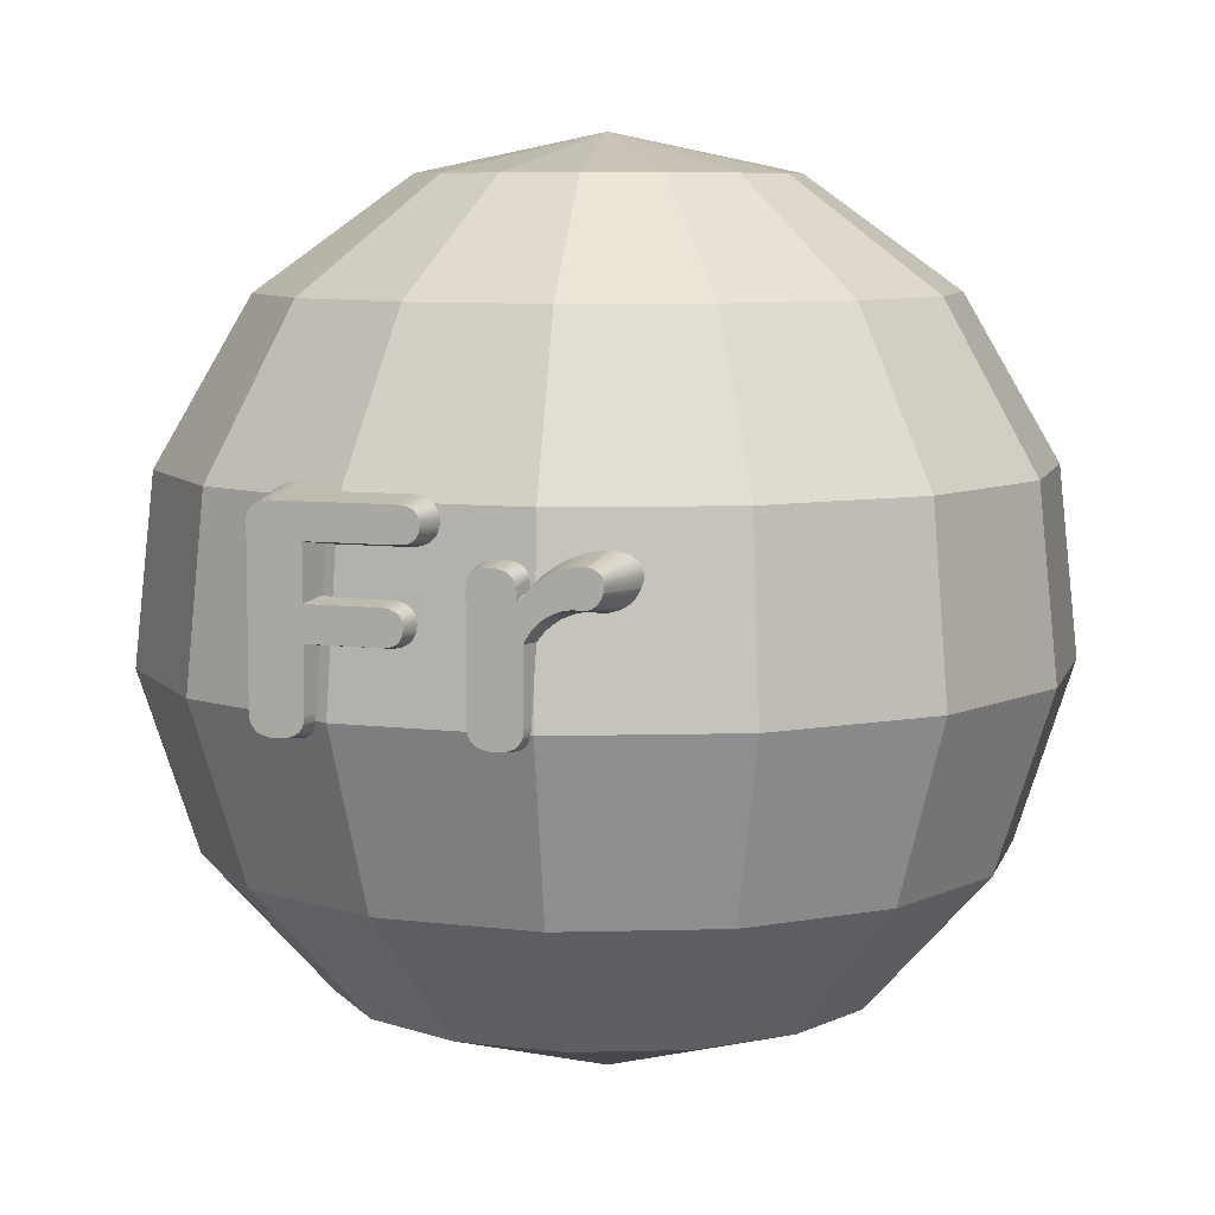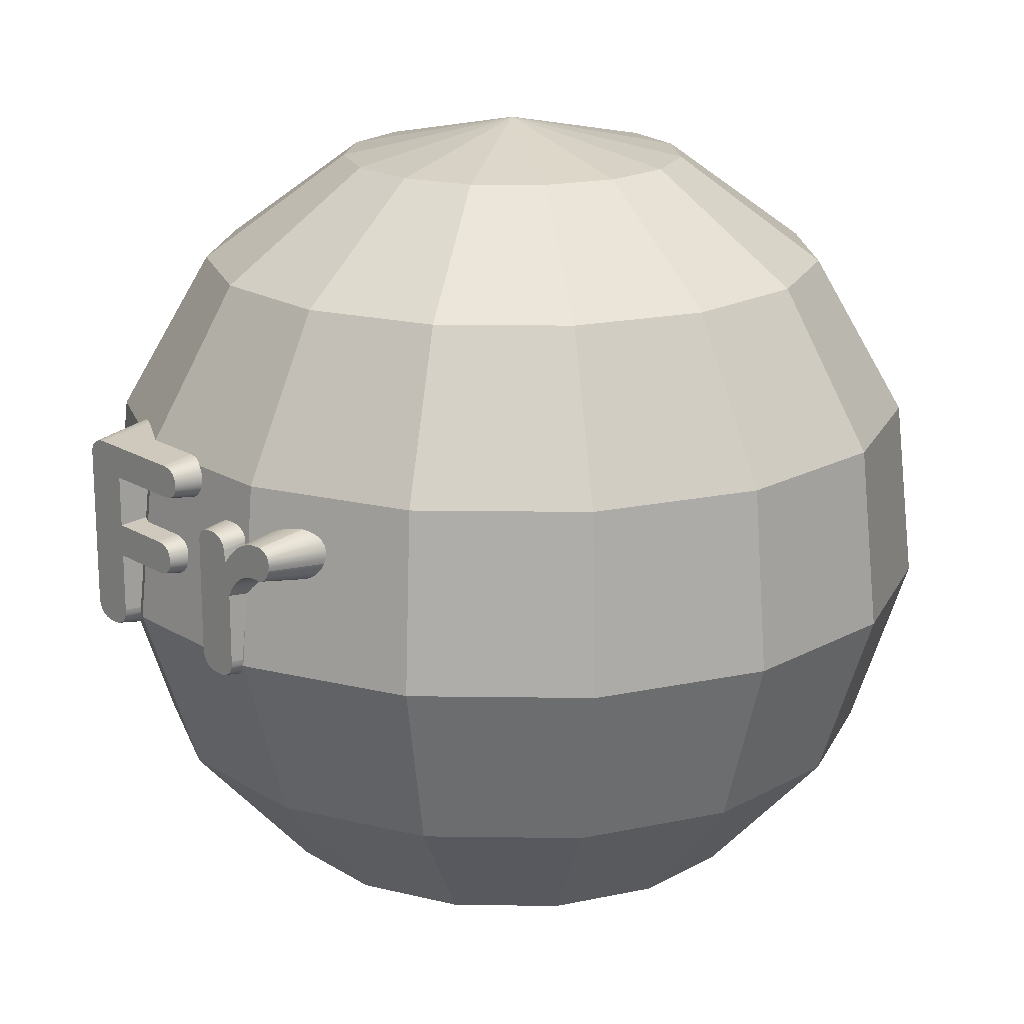
<metadata>
{"format":"obj","ext":"obj","renderer":"f3d","projection":"perspective","resolution":1024,"background":"white","views":[{"elev":7.6,"azim":19.8,"up":"+Y"},{"elev":18.3,"azim":49.5,"up":"+Y"}]}
</metadata>
<code>
v  -9.033 33.96 31.86
v  -8.86 33.98 31.86
v  -8.939 34.63 27.96
v  -9.2 34.62 27.85
v  -9.195 33.92 31.86
v  -9.46 34.58 27.75
v  -0.6014 31.9 31.86
v  -0.3517 32.01 31.86
v  -0.1575 32.17 31.86
v  -0.01873 32.37 31.86
v  0.06451 32.61 31.86
v  0.09225 32.9 31.86
v  0.06451 33.19 31.86
v  -0.01873 33.43 31.86
v  -0.1575 33.63 31.86
v  -0.3517 33.78 31.86
v  -0.6014 33.89 31.86
v  -0.9066 33.96 31.86
v  -1.267 33.98 31.86
v  -8.678 33.98 31.86
v  -9.347 33.88 31.86
v  -9.489 33.82 31.86
v  -9.62 33.75 31.86
v  -9.741 33.66 31.86
v  -9.849 33.57 31.86
v  -9.94 33.47 31.86
v  -10.01 33.35 31.86
v  -10.07 33.24 31.86
v  -10.11 33.11 31.86
v  -10.14 32.97 31.86
v  -10.15 32.83 31.86
v  -10.15 22.23 31.86
v  -10.11 21.88 31.86
v  -10.01 21.59 31.86
v  -9.841 21.35 31.86
v  -9.603 21.16 31.86
v  -9.297 21.03 31.86
v  -8.922 20.95 31.86
v  -8.48 20.92 31.86
v  -8.038 20.95 31.86
v  -7.664 21.03 31.86
v  -7.358 21.16 31.86
v  -7.12 21.35 31.86
v  -6.95 21.59 31.86
v  -6.848 21.88 31.86
v  -6.814 22.23 31.86
v  -6.814 26.21 31.86
v  -2.297 26.21 31.86
v  -1.931 26.23 31.86
v  -1.621 26.3 31.86
v  -1.367 26.41 31.86
v  -1.17 26.57 31.86
v  -1.029 26.77 31.86
v  -0.9446 27.02 31.86
v  -0.9164 27.31 31.86
v  -0.9446 27.6 31.86
v  -1.029 27.85 31.86
v  -1.17 28.05 31.86
v  -1.367 28.2 31.86
v  -1.621 28.31 31.86
v  -1.931 28.38 31.86
v  -2.297 28.4 31.86
v  -6.814 28.4 31.86
v  -6.814 31.81 31.86
v  -1.267 31.81 31.86
v  -0.9066 31.83 31.86
v  -8.696 34.62 28.07
v  -9.714 34.52 27.68
v  -0.8431 31.55 30.15
v  -0.4602 31.63 30.14
v  -0.1246 31.78 30.12
v  0.146 31.99 30.1
v  0.3367 32.25 30.07
v  0.4475 32.56 30.04
v  0.4877 32.9 30.01
v  0.4623 33.24 29.97
v  0.3632 33.55 29.94
v  0.1786 33.83 29.91
v  0.07557 33.91 29.9
v  -0.08502 34.06 29.82
v  -0.4263 34.23 29.72
v  -0.8254 34.32 29.67
v  -1.249 34.35 29.65
v  -5.512 34.35 29.65
v  -9.957 34.43 27.63
v  -10.18 34.31 27.6
v  -10.38 34.17 27.6
v  -10.56 34.01 27.62
v  -10.64 33.91 27.64
v  -10.71 33.83 27.62
v  -10.85 33.65 27.58
v  -10.95 33.45 27.56
v  -11.01 33.25 27.55
v  -11.05 33.04 27.56
v  -11.06 32.85 27.58
v  -10.78 22.21 28.9
v  -10.72 21.8 28.97
v  -10.72 21.8 28.97
v  -10.6 21.4 28.88
v  -10.35 21.04 28.87
v  -9.981 20.77 28.94
v  -9.521 20.59 29.08
v  -9.017 20.52 29.28
v  -8.48 20.53 29.52
v  -7.962 20.6 29.78
v  -7.516 20.74 30.03
v  -7.151 20.94 30.26
v  -6.882 21.21 30.47
v  -6.711 21.51 30.65
v  -6.639 21.8 30.79
v  -6.623 21.85 30.79
v  -6.581 22.22 30.77
v  -6.499 25.96 30.38
v  -5.738 26.02 30.71
v  -2.288 26.02 30.71
v  -1.888 26.04 30.71
v  -1.526 26.12 30.7
v  -1.214 26.26 30.69
v  -0.9649 26.45 30.67
v  -0.7875 26.7 30.64
v  -0.6824 26.99 30.61
v  -0.6436 27.31 30.58
v  -0.6683 27.64 30.55
v  -0.7628 27.93 30.52
v  -0.9354 28.18 30.49
v  -1.188 28.39 30.47
v  -1.508 28.53 30.46
v  -1.879 28.61 30.45
v  -2.286 28.64 30.45
v  -5.681 28.64 30.45
v  -6.44 28.69 30.1
v  -6.379 31.47 29.82
v  -5.617 31.53 30.15
v  -1.253 31.53 30.15
v  2.753 21.87 31.86
v  2.602 21.85 31.14
v  2.618 21.8 31.15
v  2.695 21.53 31.06
v  2.853 21.58 31.86
v  3.17 30.6 31.86
v  2.973 30.45 31.86
v  2.832 30.26 31.86
v  2.747 30.02 31.86
v  2.719 29.74 31.86
v  2.719 22.21 31.86
v  3.021 21.34 31.86
v  3.256 21.16 31.86
v  3.558 21.03 31.86
v  3.927 20.95 31.86
v  4.363 20.92 31.86
v  4.794 20.95 31.86
v  5.158 21.03 31.86
v  5.456 21.16 31.86
v  5.688 21.34 31.86
v  5.853 21.58 31.86
v  5.953 21.87 31.86
v  5.986 22.21 31.86
v  5.986 26.81 31.86
v  8.945 28.76 31.86
v  9.283 28.74 31.86
v  9.581 28.78 31.86
v  8.88 28.76 31.86
v  9.84 28.86 31.86
v  10.06 29 31.86
v  10.24 29.18 31.86
v  10.38 29.42 31.86
v  8.649 28.75 31.86
v  8.418 28.72 31.86
v  8.189 28.67 31.86
v  7.96 28.61 31.86
v  10.48 29.71 31.86
v  10.54 30.02 31.86
v  10.53 30.28 31.86
v  10.47 30.51 31.86
v  10.34 30.71 31.86
v  10.15 30.86 31.86
v  9.895 30.98 31.86
v  9.582 31.05 31.86
v  9.296 31.05 31.86
v  9.015 31.04 31.86
v  8.735 31.01 31.86
v  8.457 30.96 31.86
v  8.18 30.88 31.86
v  7.904 30.79 31.86
v  7.629 30.67 31.86
v  7.356 30.53 31.86
v  7.089 30.37 31.86
v  6.834 30.19 31.86
v  6.589 30 31.86
v  6.356 29.79 31.86
v  6.134 29.56 31.86
v  5.923 29.32 31.86
v  5.723 29.05 31.86
v  7.732 28.52 31.86
v  7.505 28.41 31.86
v  7.279 28.29 31.86
v  7.06 28.14 31.86
v  6.851 27.97 31.86
v  6.655 27.78 31.86
v  6.47 27.57 31.86
v  6.297 27.34 31.86
v  6.136 27.09 31.86
v  5.635 29.05 31.86
v  5.547 29.83 31.86
v  5.485 30.09 31.86
v  5.375 30.3 31.86
v  5.217 30.48 31.86
v  5.01 30.62 31.86
v  4.755 30.72 31.86
v  4.452 30.78 31.86
v  4.1 30.8 31.86
v  3.734 30.77 31.86
v  3.424 30.71 31.86
v  2.559 22.21 31.11
v  2.869 21.25 30.97
v  2.962 30.83 30.22
v  3.294 30.97 30.21
v  2.698 30.62 30.24
v  2.517 30.36 30.27
v  2.418 30.07 30.3
v  2.393 29.75 30.33
v  3.132 21.03 30.9
v  3.476 20.87 30.85
v  3.889 20.77 30.82
v  4.363 20.74 30.81
v  4.832 20.77 30.82
v  5.24 20.87 30.85
v  5.581 21.03 30.9
v  5.841 21.25 30.97
v  6.012 21.53 31.06
v  6.087 21.8 31.15
v  6.104 21.85 31.14
v  6.146 22.21 31.11
v  6.207 24.98 30.82
v  6.254 26.77 30.6
v  6.396 26.99 30.51
v  6.569 27.23 30.41
v  6.75 27.43 30.3
v  6.938 27.62 30.2
v  7.132 27.78 30.09
v  7.331 27.91 29.99
v  7.537 28.03 29.89
v  7.747 28.12 29.78
v  7.953 28.2 29.68
v  8.151 28.26 29.59
v  8.343 28.3 29.5
v  8.527 28.32 29.41
v  8.706 28.33 29.33
v  8.895 28.32 29.25
v  8.926 28.32 29.23
v  9.303 28.27 29.07
v  9.749 28.29 28.87
v  10.19 28.39 28.67
v  10.58 28.59 28.47
v  10.89 28.87 28.3
v  11.12 29.21 28.16
v  11.28 29.58 28.05
v  11.37 29.97 27.96
v  11.37 30.36 27.92
v  11.26 30.74 27.92
v  11.01 31.09 28
v  10.64 31.36 28.13
v  10.2 31.52 28.3
v  9.691 31.61 28.52
v  9.28 31.58 28.71
v  8.953 31.54 28.86
v  8.619 31.48 29.02
v  8.295 31.39 29.17
v  7.981 31.28 29.32
v  7.678 31.14 29.47
v  7.385 30.99 29.62
v  7.1 30.81 29.77
v  6.827 30.62 29.91
v  6.588 30.43 30.04
v  6.441 30.29 30.12
v  6.295 30.14 30.2
v  6.147 29.97 30.29
v  6.099 29.91 30.31
v  6.002 29.79 30.33
v  5.864 29.6 30.35
v  5.803 29.6 30.35
v  5.75 30.15 30.29
v  5.711 30.33 30.27
v  5.639 30.47 30.26
v  5.474 30.66 30.24
v  5.203 30.85 30.22
v  4.877 30.98 30.2
v  4.507 31.05 30.2
v  4.1 31.07 30.19
v  3.675 31.05 30.2
v  0.2231 54.14 2.671
v  0.2231 51.61 -9.236
v  -4.62 51.61 -8.207
v  -8.625 51.61 -5.296
v  5.066 51.61 -8.207
v  0.2231 44.45 -19.08
v  -8.625 44.45 -17.2
v  -11.1 51.61 -1.009
v  -15.94 44.45 -11.89
v  9.072 51.61 -5.296
v  9.072 44.45 -17.2
v  0.2231 33.91 -25.17
v  -11.1 33.91 -22.76
v  -11.62 51.61 3.915
v  -20.47 44.45 -4.052
v  -20.47 33.91 -15.96
v  11.55 51.61 -1.009
v  16.39 44.45 -11.89
v  11.55 33.91 -22.76
v  0.2231 21.8 -26.44
v  -11.62 21.8 -23.93
v  -10.09 51.61 8.624
v  -21.41 44.45 4.945
v  -26.26 33.91 -5.933
v  -21.41 21.8 -16.81
v  12.06 51.61 3.915
v  20.91 44.45 -4.052
v  20.91 33.91 -15.96
v  12.06 21.8 -23.93
v  0.2231 10.23 -22.68
v  -10.09 10.23 -20.49
v  -6.775 51.61 12.3
v  -18.62 44.45 13.55
v  -27.47 33.91 5.581
v  -27.47 21.8 -6.326
v  -18.62 10.23 -14.29
v  10.53 51.61 8.624
v  21.86 44.45 4.945
v  26.7 33.91 -5.933
v  21.86 21.8 -16.81
v  10.53 10.23 -20.49
v  0.2231 1.18 -14.54
v  -6.775 1.18 -13.05
v  -2.252 51.61 14.32
v  -12.56 44.45 20.27
v  -23.89 33.91 16.59
v  -28.73 21.8 5.714
v  -23.89 10.23 -5.163
v  -12.56 1.18 -8.843
v  7.222 51.61 12.3
v  19.06 44.45 13.55
v  27.91 33.91 5.581
v  27.91 21.8 -6.326
v  19.06 10.23 -14.29
v  7.222 1.18 -13.05
v  0.2231 -4.41 2.671
v  2.699 51.61 14.32
v  -4.3 44.45 23.95
v  -16.14 33.91 25.19
v  -24.99 21.8 17.23
v  -24.99 10.23 5.321
v  -16.14 1.18 -2.646
v  13.01 44.45 20.27
v  24.33 33.91 16.59
v  29.18 21.8 5.714
v  24.33 10.23 -5.163
v  13.01 1.18 -8.843
v  4.746 44.45 23.95
v  -16.89 21.8 26.22
v  -21.73 10.23 15.35
v  -16.89 1.18 4.469
v  16.59 33.91 25.19
v  25.44 21.8 17.23
v  25.44 10.23 5.321
v  16.59 1.18 -2.646
v  6.012 33.91 29.9
v  -14.68 10.23 23.18
v  -14.68 1.18 11.27
v  17.34 21.8 26.22
v  22.18 10.23 15.35
v  17.34 1.18 4.469
v  -5.83 21.8 31.15
v  -5.048 10.23 27.47
v  -9.891 1.18 16.59
v  6.276 21.8 31.15
v  15.12 10.23 23.18
v  15.12 1.18 11.27
v  5.494 10.23 27.47
v  -3.354 1.18 19.5
v  10.34 1.18 16.59
v  3.801 1.18 19.5
g Text002_Text002
f 1 2 3
f 3 4 1
f 5 1 4
f 4 6 5
f 7 8 9
f 9 10 11
f 7 9 11
f 11 12 13
f 13 14 15
f 11 13 15
f 15 16 17
f 17 18 19
f 15 17 19
f 11 15 19
f 19 20 2
f 2 1 5
f 19 2 5
f 5 21 22
f 22 23 24
f 5 22 24
f 19 5 24
f 24 25 26
f 26 27 28
f 24 26 28
f 28 29 30
f 30 31 32
f 28 30 32
f 24 28 32
f 32 33 34
f 34 35 36
f 32 34 36
f 36 37 38
f 38 39 40
f 36 38 40
f 32 36 40
f 24 32 40
f 40 41 42
f 42 43 44
f 40 42 44
f 44 45 46
f 44 46 47
f 40 44 47
f 24 40 47
f 47 48 49
f 49 50 51
f 47 49 51
f 51 52 53
f 53 54 55
f 51 53 55
f 47 51 55
f 55 56 57
f 57 58 59
f 55 57 59
f 59 60 61
f 61 62 63
f 59 61 63
f 55 59 63
f 47 55 63
f 24 47 63
f 24 63 64
f 19 24 64
f 11 19 64
f 7 11 64
f 7 64 65
f 7 65 66
f 2 20 67
f 67 3 2
f 21 5 6
f 6 68 21
f 7 66 69
f 69 70 7
f 8 7 70
f 70 71 8
f 9 8 71
f 71 72 9
f 10 9 72
f 72 73 10
f 11 10 73
f 73 74 11
f 12 11 74
f 74 75 12
f 13 12 75
f 75 76 13
f 14 13 76
f 76 77 14
f 15 14 77
f 77 78 15
f 15 78 79
f 15 79 80
f 15 80 16
f 17 16 80
f 80 81 17
f 18 17 81
f 81 82 18
f 19 18 82
f 82 83 19
f 19 83 84
f 19 84 67
f 19 67 20
f 22 21 68
f 68 85 22
f 23 22 85
f 85 86 23
f 24 23 86
f 86 87 24
f 25 24 87
f 87 88 25
f 25 88 89
f 25 89 90
f 25 90 26
f 27 26 90
f 90 91 27
f 28 27 91
f 91 92 28
f 29 28 92
f 92 93 29
f 30 29 93
f 93 94 30
f 31 30 94
f 94 95 31
f 96 32 31
f 31 95 96
f 32 96 97
f 32 97 98
f 32 98 33
f 34 33 98
f 98 99 34
f 35 34 99
f 99 100 35
f 101 36 35
f 35 100 101
f 102 37 36
f 36 101 102
f 103 38 37
f 37 102 103
f 104 39 38
f 38 103 104
f 105 40 39
f 39 104 105
f 106 41 40
f 40 105 106
f 107 42 41
f 41 106 107
f 108 43 42
f 42 107 108
f 109 44 43
f 43 108 109
f 44 109 110
f 44 110 111
f 44 111 45
f 46 45 111
f 111 112 46
f 113 47 46
f 46 112 113
f 47 113 114
f 47 114 115
f 47 115 48
f 49 48 115
f 115 116 49
f 50 49 116
f 116 117 50
f 51 50 117
f 117 118 51
f 52 51 118
f 118 119 52
f 53 52 119
f 119 120 53
f 54 53 120
f 120 121 54
f 55 54 121
f 121 122 55
f 56 55 122
f 122 123 56
f 57 56 123
f 123 124 57
f 58 57 124
f 124 125 58
f 59 58 125
f 125 126 59
f 60 59 126
f 126 127 60
f 61 60 127
f 127 128 61
f 62 61 128
f 128 129 62
f 130 131 63
f 129 130 63
f 62 129 63
f 64 63 131
f 131 132 64
f 64 132 133
f 64 133 134
f 64 134 65
f 66 65 134
f 134 69 66
f 135 136 137
f 135 137 138
f 135 138 139
f 140 141 142
f 142 143 144
f 140 142 144
f 144 145 135
f 135 139 146
f 144 135 146
f 146 147 148
f 148 149 150
f 146 148 150
f 144 146 150
f 150 151 152
f 152 153 154
f 150 152 154
f 154 155 156
f 156 157 158
f 154 156 158
f 150 154 158
f 159 160 161
f 162 159 161
f 161 163 164
f 164 165 166
f 161 164 166
f 162 161 166
f 167 162 166
f 168 167 166
f 169 168 166
f 170 169 166
f 166 171 172
f 172 173 174
f 166 172 174
f 174 175 176
f 176 177 178
f 174 176 178
f 166 174 178
f 178 179 180
f 180 181 182
f 178 180 182
f 182 183 184
f 184 185 186
f 182 184 186
f 178 182 186
f 166 178 186
f 186 187 188
f 188 189 190
f 186 188 190
f 190 191 192
f 190 192 193
f 186 190 193
f 166 186 193
f 170 166 193
f 194 170 193
f 195 194 193
f 196 195 193
f 197 196 193
f 198 197 193
f 199 198 193
f 200 199 193
f 201 200 193
f 202 201 193
f 158 202 193
f 150 158 193
f 150 193 203
f 203 204 205
f 205 206 207
f 203 205 207
f 207 208 209
f 209 210 211
f 207 209 211
f 203 207 211
f 150 203 211
f 144 150 211
f 140 144 211
f 140 211 212
f 140 212 213
f 136 135 145
f 145 214 136
f 146 139 138
f 138 215 146
f 216 140 213
f 213 217 216
f 218 141 140
f 140 216 218
f 219 142 141
f 141 218 219
f 220 143 142
f 142 219 220
f 221 144 143
f 143 220 221
f 214 145 144
f 144 221 214
f 147 146 215
f 215 222 147
f 148 147 222
f 222 223 148
f 149 148 223
f 223 224 149
f 150 149 224
f 224 225 150
f 226 151 150
f 150 225 226
f 227 152 151
f 151 226 227
f 228 153 152
f 152 227 228
f 229 154 153
f 153 228 229
f 230 155 154
f 154 229 230
f 155 230 231
f 155 231 232
f 155 232 156
f 157 156 232
f 232 233 157
f 157 233 234
f 157 234 235
f 157 235 158
f 202 158 235
f 235 236 202
f 201 202 236
f 236 237 201
f 200 201 237
f 237 238 200
f 199 200 238
f 238 239 199
f 198 199 239
f 239 240 198
f 197 198 240
f 240 241 197
f 196 197 241
f 241 242 196
f 195 196 242
f 242 243 195
f 194 195 243
f 243 244 194
f 170 194 244
f 244 245 170
f 169 170 245
f 245 246 169
f 168 169 246
f 246 247 168
f 167 168 247
f 247 248 167
f 162 167 248
f 248 249 162
f 159 162 249
f 249 250 159
f 160 159 250
f 250 251 160
f 161 160 251
f 251 252 161
f 163 161 252
f 252 253 163
f 164 163 253
f 253 254 164
f 165 164 254
f 254 255 165
f 166 165 255
f 255 256 166
f 171 166 256
f 256 257 171
f 172 171 257
f 257 258 172
f 173 172 258
f 258 259 173
f 174 173 259
f 259 260 174
f 261 175 174
f 174 260 261
f 262 176 175
f 175 261 262
f 263 177 176
f 176 262 263
f 264 178 177
f 177 263 264
f 265 179 178
f 178 264 265
f 266 180 179
f 179 265 266
f 267 181 180
f 180 266 267
f 268 182 181
f 181 267 268
f 269 183 182
f 182 268 269
f 270 184 183
f 183 269 270
f 271 185 184
f 184 270 271
f 272 186 185
f 185 271 272
f 273 187 186
f 186 272 273
f 274 188 187
f 187 273 274
f 275 189 188
f 188 274 275
f 276 190 189
f 189 275 276
f 277 191 190
f 190 276 277
f 191 277 278
f 191 278 279
f 191 279 192
f 280 193 192
f 192 279 280
f 281 203 193
f 193 280 281
f 204 203 281
f 281 282 204
f 205 204 282
f 282 283 205
f 206 205 283
f 283 284 206
f 207 206 284
f 284 285 207
f 208 207 285
f 285 286 208
f 209 208 286
f 286 287 209
f 210 209 287
f 287 288 210
f 211 210 288
f 288 289 211
f 212 211 289
f 289 290 212
f 213 212 290
f 290 217 213
f 291 292 293
f 291 293 294
f 291 295 292
f 296 297 293
f 293 292 296
f 291 294 298
f 297 299 294
f 294 293 297
f 291 300 295
f 301 296 292
f 292 295 301
f 302 303 297
f 297 296 302
f 291 298 304
f 299 305 298
f 298 294 299
f 303 306 299
f 299 297 303
f 291 307 300
f 308 301 295
f 295 300 308
f 309 302 296
f 296 301 309
f 310 311 303
f 303 302 310
f 291 304 312
f 305 313 304
f 304 298 305
f 306 314 305
f 305 299 306
f 311 315 306
f 306 303 311
f 291 316 307
f 317 308 300
f 300 307 317
f 318 309 301
f 301 308 318
f 319 310 302
f 302 309 319
f 320 321 311
f 311 310 320
f 291 312 322
f 313 323 312
f 312 304 313
f 314 324 313
f 313 305 314
f 315 325 314
f 314 306 315
f 321 326 315
f 315 311 321
f 291 327 316
f 328 317 307
f 307 316 328
f 329 318 308
f 308 317 329
f 330 319 309
f 309 318 330
f 331 320 310
f 310 319 331
f 332 333 321
f 321 320 332
f 291 322 334
f 323 335 322
f 322 312 323
f 324 336 323
f 323 313 324
f 325 337 324
f 324 314 325
f 326 338 325
f 325 315 326
f 333 339 326
f 326 321 333
f 291 340 327
f 341 328 316
f 316 327 341
f 342 329 317
f 317 328 342
f 343 330 318
f 318 329 343
f 344 331 319
f 319 330 344
f 345 332 320
f 320 331 345
f 346 333 332
f 291 334 347
f 335 348 334
f 334 322 335
f 336 349 335
f 335 323 336
f 337 350 336
f 336 324 337
f 338 351 337
f 337 325 338
f 339 352 338
f 338 326 339
f 346 339 333
f 291 347 340
f 353 341 327
f 327 340 353
f 354 342 328
f 328 341 354
f 355 343 329
f 329 342 355
f 356 344 330
f 330 343 356
f 357 345 331
f 331 344 357
f 346 332 345
f 348 358 347
f 347 334 348
f 335 349 89
f 335 89 88
f 335 88 87
f 335 87 86
f 335 86 85
f 335 85 68
f 335 68 6
f 335 6 4
f 335 4 3
f 335 3 67
f 335 67 84
f 335 84 348
f 350 359 349
f 349 336 350
f 351 360 350
f 350 337 351
f 352 361 351
f 351 338 352
f 346 352 339
f 358 353 340
f 340 347 358
f 362 354 341
f 341 353 362
f 363 355 342
f 342 354 363
f 364 356 343
f 343 355 364
f 365 357 344
f 344 356 365
f 346 345 357
f 348 84 83
f 80 79 366
f 81 80 366
f 82 81 366
f 83 82 366
f 348 83 366
f 348 366 358
f 349 359 97
f 349 97 96
f 349 96 95
f 349 95 94
f 349 94 93
f 349 93 92
f 349 92 91
f 349 91 90
f 349 90 89
f 360 367 359
f 359 350 360
f 361 368 360
f 360 351 361
f 346 361 352
f 366 362 353
f 353 358 366
f 369 363 354
f 354 362 369
f 370 364 355
f 355 363 370
f 371 365 356
f 356 364 371
f 346 357 365
f 115 114 372
f 116 115 372
f 117 116 372
f 118 117 372
f 119 118 372
f 372 137 136
f 372 136 214
f 119 372 214
f 120 119 214
f 121 120 214
f 122 121 214
f 123 122 214
f 124 123 214
f 124 214 221
f 124 221 220
f 124 220 219
f 124 219 218
f 282 281 280
f 282 280 279
f 283 282 279
f 284 283 279
f 279 278 366
f 284 279 366
f 285 284 366
f 286 285 366
f 287 286 366
f 288 287 366
f 289 288 366
f 290 289 366
f 217 290 366
f 216 217 366
f 218 216 366
f 124 218 366
f 125 124 366
f 126 125 366
f 127 126 366
f 366 79 78
f 366 78 77
f 366 77 76
f 366 76 75
f 366 75 74
f 366 74 73
f 366 73 72
f 127 366 72
f 128 127 72
f 129 128 72
f 129 72 71
f 130 129 71
f 130 71 70
f 130 70 69
f 130 69 134
f 133 130 134
f 359 367 373
f 373 372 110
f 373 110 109
f 373 109 108
f 373 108 107
f 373 107 106
f 373 106 105
f 373 105 104
f 373 104 103
f 373 103 102
f 359 373 102
f 359 102 101
f 359 101 100
f 359 100 99
f 359 99 98
f 359 98 97
f 368 374 367
f 367 360 368
f 346 368 361
f 366 278 277
f 366 277 276
f 366 276 275
f 366 275 274
f 366 274 273
f 366 273 272
f 366 272 271
f 366 271 270
f 366 270 269
f 366 269 268
f 251 250 249
f 249 248 247
f 251 249 247
f 247 246 245
f 245 244 243
f 247 245 243
f 251 247 243
f 252 251 243
f 243 242 241
f 241 240 239
f 243 241 239
f 239 238 237
f 237 236 235
f 239 237 235
f 243 239 235
f 235 234 375
f 243 235 375
f 252 243 375
f 253 252 375
f 254 253 375
f 255 254 375
f 256 255 375
f 375 369 362
f 256 375 362
f 257 256 362
f 258 257 362
f 259 258 362
f 260 259 362
f 261 260 362
f 262 261 362
f 263 262 362
f 264 263 362
f 265 264 362
f 266 265 362
f 267 266 362
f 268 267 362
f 366 268 362
f 376 370 363
f 363 369 376
f 377 371 364
f 364 370 377
f 346 365 371
f 133 132 131
f 131 130 133
f 372 114 113
f 372 113 112
f 372 112 111
f 110 372 111
f 372 373 378
f 378 375 231
f 378 231 230
f 378 230 229
f 378 229 228
f 378 228 227
f 378 227 226
f 378 226 225
f 378 225 224
f 372 378 224
f 372 224 223
f 372 223 222
f 372 222 215
f 372 215 138
f 372 138 137
f 374 379 373
f 373 367 374
f 346 374 368
f 375 234 233
f 375 233 232
f 231 375 232
f 378 376 369
f 369 375 378
f 380 377 370
f 370 376 380
f 346 371 377
f 379 381 378
f 378 373 379
f 346 379 374
f 381 380 376
f 376 378 381
f 346 377 380
f 346 381 379
f 346 380 381

</code>
